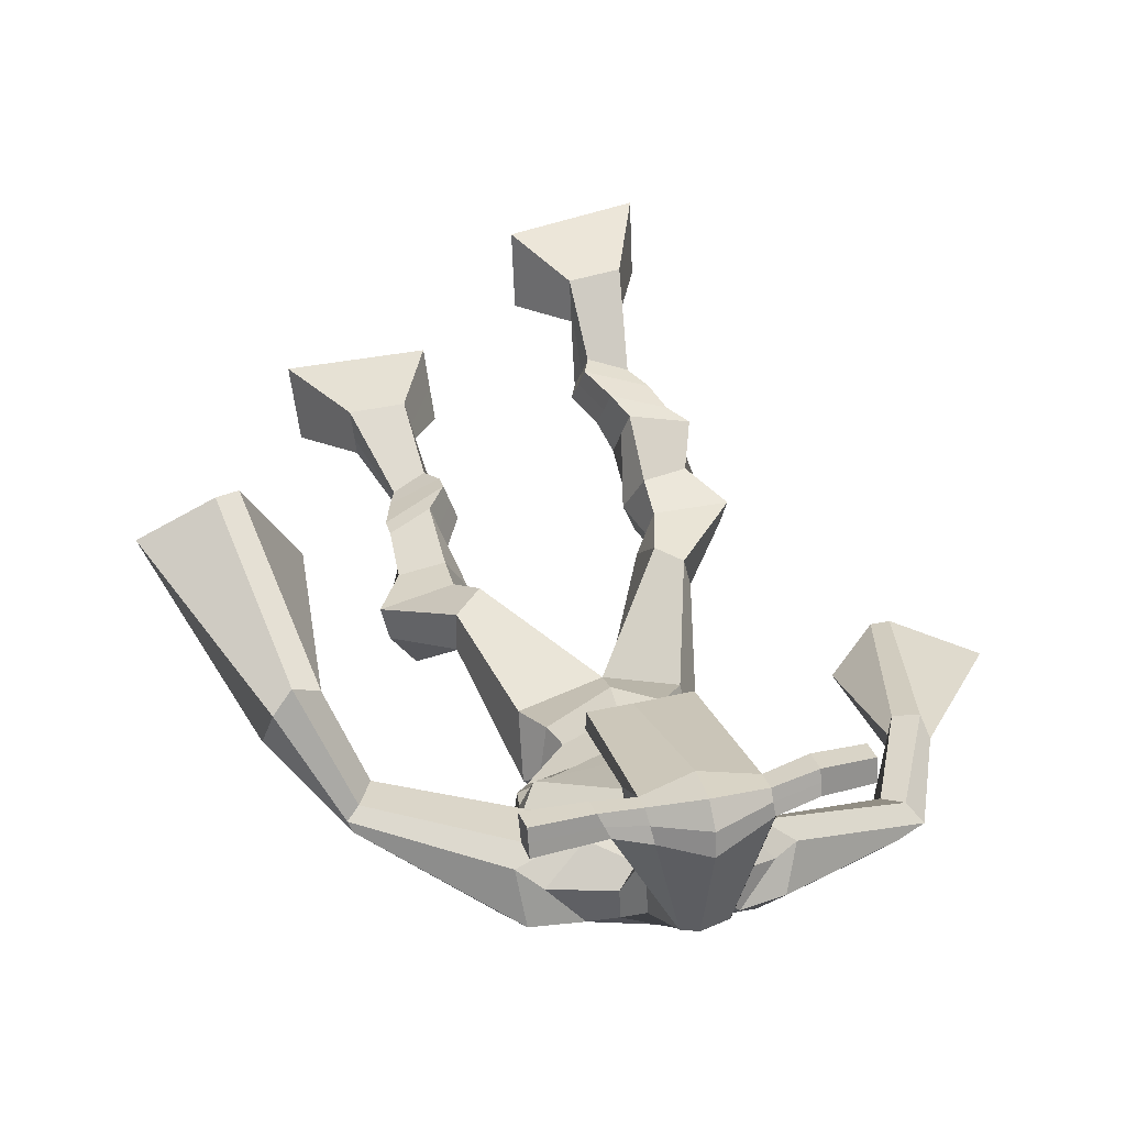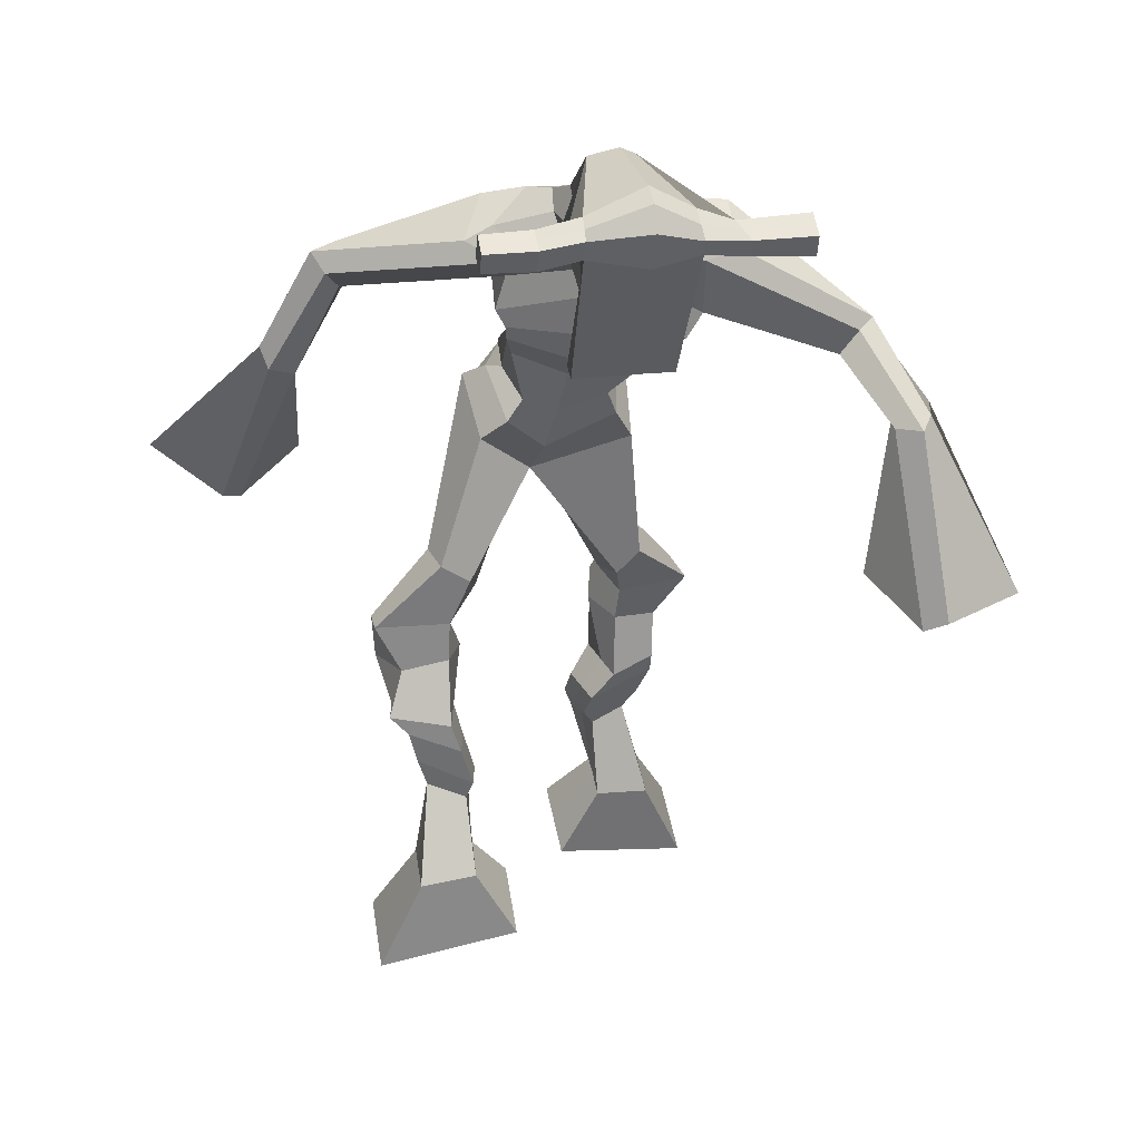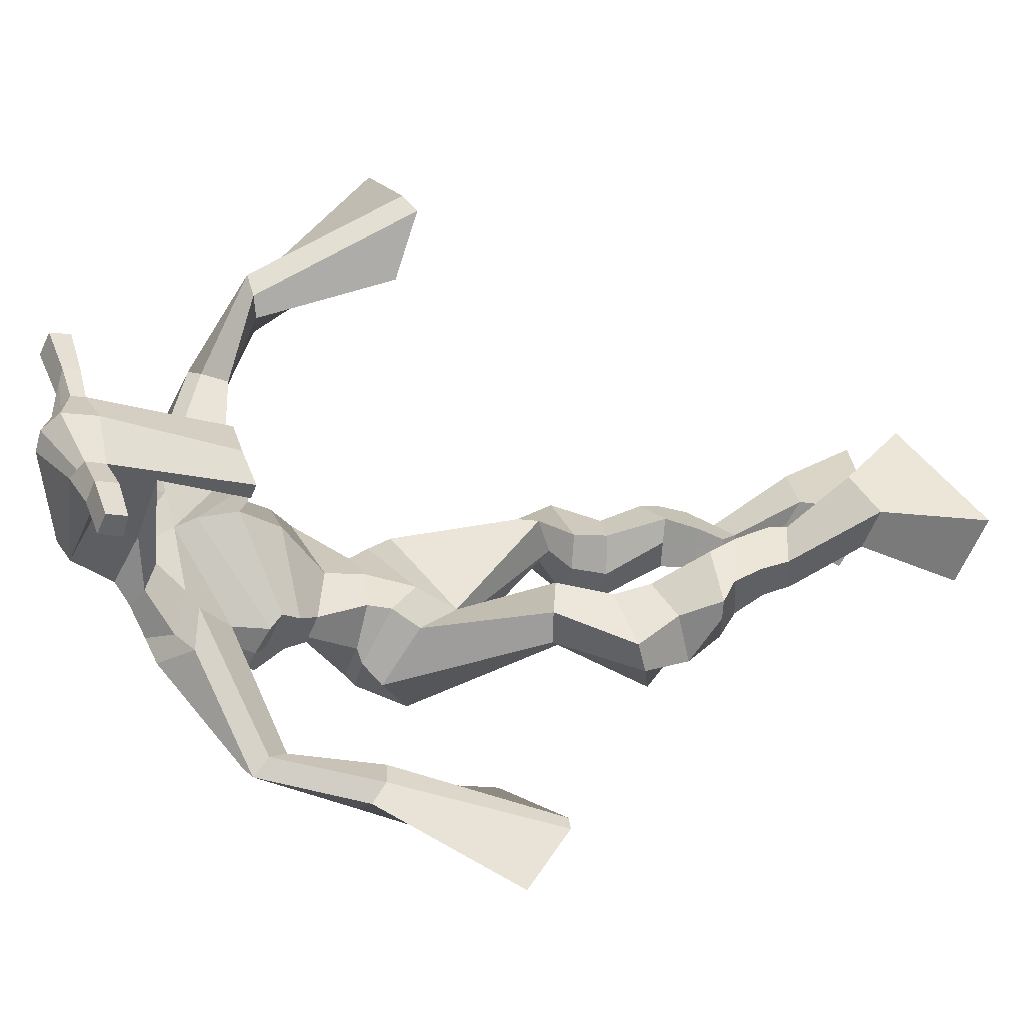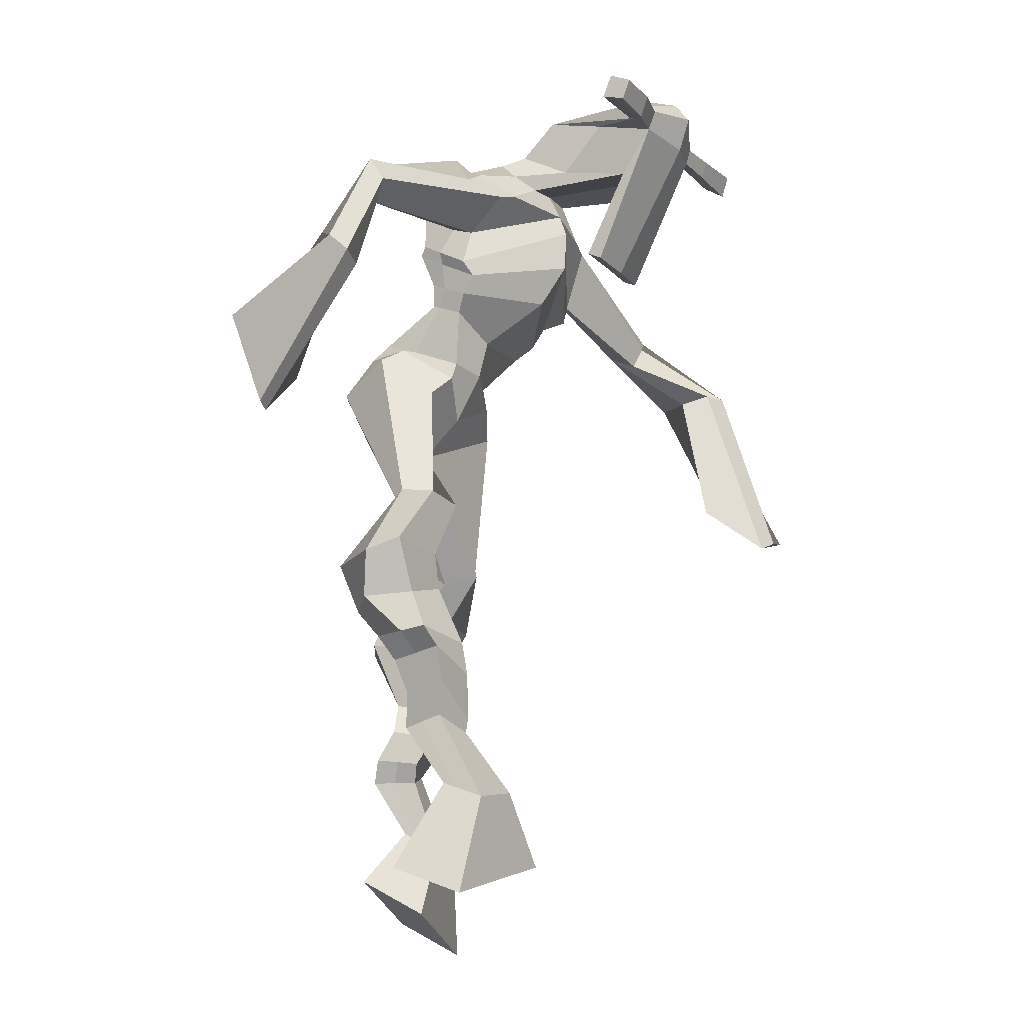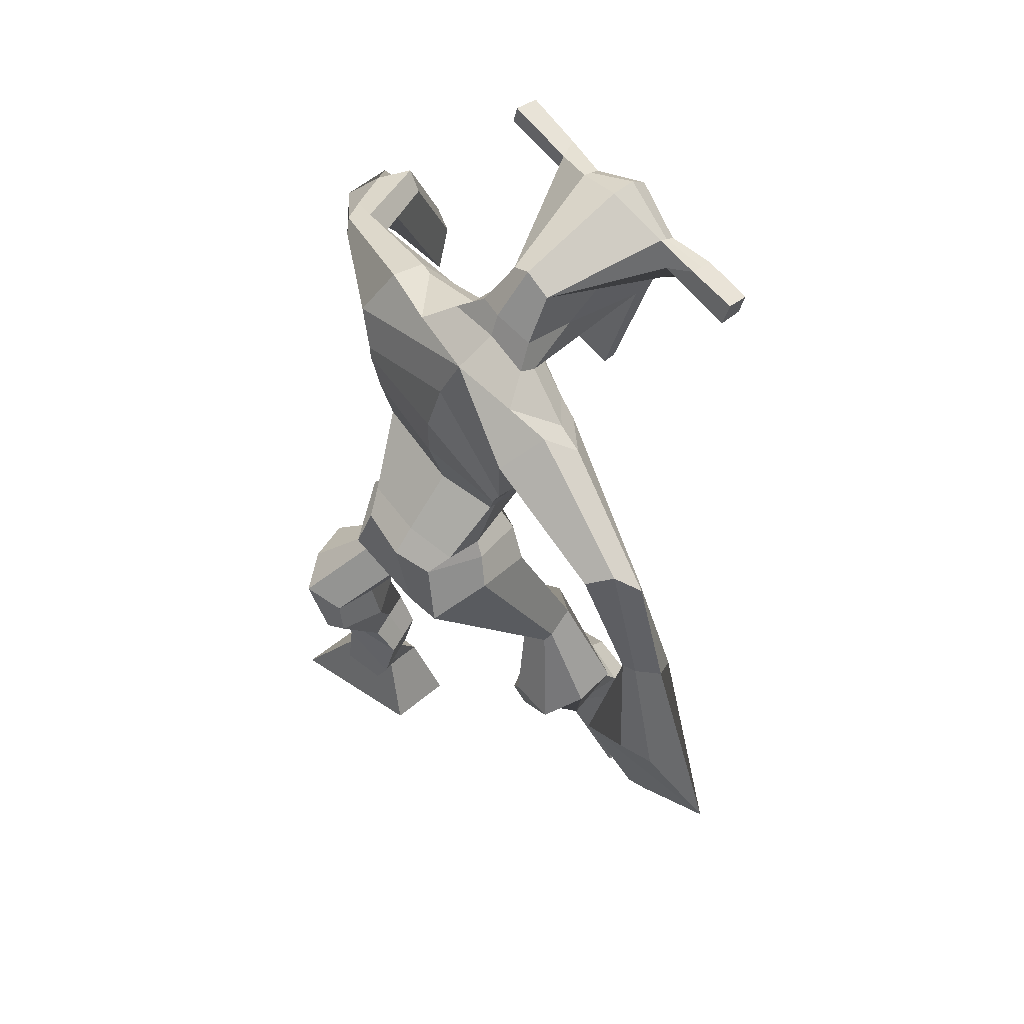
<metadata>
{"format":"obj","ext":"obj","renderer":"f3d","projection":"perspective","resolution":1024,"background":"white","views":[{"elev":48.3,"azim":162.2,"up":"+Z"},{"elev":30.8,"azim":-14.2,"up":"+Y"},{"elev":36.1,"azim":-109.2,"up":"+Z"},{"elev":-14.4,"azim":-67.7,"up":"+Y"},{"elev":69.0,"azim":-136.4,"up":"+Y"}]}
</metadata>
<code>
o g
v 0.2924 0.4375 0.507
v 0.3523 0.3522 0.4799
v 0.2883 0.416 0.5666
v 0.3445 0.3137 0.5849
v 0.2121 0.4255 0.4956
v 0.1514 0.3013 0.4462
v 0.2078 0.4031 0.5558
v 0.1436 0.2628 0.5512
v 0.3058 0.496 0.4355
v 0.2906 0.509 0.4959
v 0.2513 0.5147 0.4177
v 0.2365 0.5291 0.4771
v 0.317 0.5169 0.4347
v 0.3021 0.5309 0.4944
v 0.2376 0.5666 0.4243
v 0.2218 0.5787 0.4867
v 0.2999 0.5826 0.4381
v 0.2841 0.5946 0.5005
v 0.2297 0.6133 0.408
v 0.2105 0.626 0.4842
v 0.2902 0.6263 0.4217
v 0.2709 0.639 0.4979
v 0.2062 0.6458 0.3913
v 0.1855 0.6525 0.4738
v 0.2836 0.71 0.3384
v 0.2783 0.7262 0.4558
v 0.2556 0.6947 0.3342
v 0.2111 0.7101 0.4431
v 0.2687 0.755 0.3319
v 0.2829 0.7822 0.4475
v 0.2059 0.7565 0.3273
v 0.1751 0.7858 0.4383
v 0.3204 0.8414 0.4047
v 0.3102 0.8618 0.4692
v 0.2688 0.8657 0.3904
v 0.2727 0.8783 0.4472
v 0.4299 1.002 0.2666
v 0.4219 0.9767 0.3663
v 0.363 1.075 0.2527
v 0.3406 1.058 0.4139
v 0.5327 0.3942 0.2866
v 0.4733 0.3152 0.2441
v 0.5324 0.3648 0.3427
v 0.4733 0.2625 0.343
v 0.6133 0.3818 0.2787
v 0.6752 0.2641 0.2169
v 0.6132 0.3513 0.3356
v 0.6751 0.2113 0.3159
v 0.5143 0.4739 0.2408
v 0.5337 0.4743 0.3025
v 0.569 0.4949 0.2302
v 0.5845 0.4884 0.2903
v 0.5016 0.5089 0.2517
v 0.5178 0.5023 0.3123
v 0.5836 0.541 0.2528
v 0.6007 0.5314 0.3153
v 0.5056 0.5538 0.2774
v 0.5228 0.5442 0.3399
v 0.5967 0.5902 0.2515
v 0.6191 0.5766 0.3268
v 0.5348 0.6005 0.2711
v 0.5556 0.5869 0.3467
v 0.5975 0.6245 0.2522
v 0.6197 0.6031 0.3318
v 0.5511 0.7069 0.2179
v 0.5603 0.6831 0.334
v 0.5781 0.6927 0.2076
v 0.6259 0.6691 0.314
v 0.5678 0.7516 0.229
v 0.5632 0.7375 0.3471
v 0.6273 0.753 0.2184
v 0.6707 0.737 0.3303
v 0.5294 0.8074 0.3359
v 0.5434 0.8038 0.4036
v 0.5826 0.8339 0.3216
v 0.583 0.8246 0.3844
v 0.529 1.077 0.2621
v 0.559 1.036 0.4157
v 0.4958 1.436 0.453
v 0.4753 1.375 0.5778
v 0.3622 1.409 0.3913
v 0.3676 1.326 0.4673
v 0.6837 1.353 0.4502
v 0.6236 1.272 0.5322
v 0.401 1.444 0.4523
v 0.3834 1.383 0.5347
v 0.339 1.441 0.4535
v 0.3514 1.372 0.5255
v 0.1797 1.358 0.3649
v 0.1543 1.306 0.4028
v 0.1543 1.368 0.3947
v 0.1335 1.335 0.4232
v 0.09029 1.226 0.3506
v 0.08835 1.185 0.403
v 0.07072 1.235 0.354
v 0.05264 1.196 0.4054
v 0.03827 1.074 0.3
v 0.01282 0.9493 0.2992
v -0.00924 1.086 0.3087
v -0.01298 0.9555 0.3039
v 0.5901 1.418 0.477
v 0.5749 1.366 0.5696
v 0.6639 1.417 0.4971
v 0.6157 1.362 0.5636
v 0.8229 1.258 0.5499
v 0.7991 1.217 0.5895
v 0.8358 1.268 0.5666
v 0.8232 1.253 0.5966
v 0.8837 1.153 0.616
v 0.8378 1.159 0.7088
v 0.9145 1.154 0.6353
v 0.8723 1.159 0.7258
v 0.8944 0.9708 0.7007
v 0.8662 0.8883 0.7907
v 0.9487 0.966 0.7221
v 0.8979 0.9023 0.8025
v 0.4844 1.55 0.7408
v 0.4801 1.511 0.7984
v 0.4019 1.519 0.7445
v 0.4 1.497 0.7686
v 0.544 1.517 0.7478
v 0.5463 1.487 0.7788
v 0.5481 1.414 0.7257
v 0.4814 1.417 0.7225
v 0.4075 1.403 0.7111
v 0.4407 1.472 0.5303
v 0.5305 1.468 0.539
v 0.4912 1.495 0.5236
v 0.5472 1.466 0.7719
v 0.3996 1.468 0.7581
v 0.5127 1.527 0.5789
v 0.4914 1.538 0.5818
v 0.4772 1.459 0.7838
v 0.4504 1.528 0.5752
v 0.2733 1.508 0.7405
v 0.2712 1.495 0.7706
v 0.2708 1.466 0.7606
v 0.2731 1.475 0.728
v 0.6861 1.505 0.766
v 0.6836 1.488 0.8009
v 0.685 1.457 0.7907
v 0.6873 1.477 0.7602
v 0.3855 1.216 0.3961
v 0.4676 1.214 0.3846
v 0.5963 1.195 0.4116
v 0.5924 1.18 0.451
v 0.4547 1.167 0.459
v 0.3799 1.199 0.4416
v 0.3802 1.25 0.3971
v 0.6125 1.206 0.4743
v 0.3711 1.226 0.4534
v 0.4862 1.294 0.3783
v 0.626 1.233 0.4187
v 0.461 1.224 0.5514
v 0.6035 1.461 0.7813
v 0.6024 1.486 0.7894
v 0.5902 1.501 0.757
v 0.5728 1.482 0.7469
v 0.3425 1.509 0.7441
v 0.3402 1.494 0.7767
v 0.3397 1.463 0.7658
v 0.3804 1.482 0.7353
v 0.4836 1.267 0.6786
v 0.4799 1.276 0.6582
v 0.4055 1.277 0.6523
v 0.5459 1.275 0.6628
v 0.5419 1.266 0.6824
v 0.4056 1.267 0.6724
v 0.4833 1.416 0.5566
v 0.4245 1.457 0.498
v 0.5254 1.412 0.5632
v 0.4367 1.411 0.5507
v 0.5574 1.447 0.5121
v 0.4899 1.456 0.5097
v 0.3667 1.298 0.3814
v 0.6194 1.238 0.4914
v 0.3658 1.253 0.4712
v 0.4958 1.349 0.3886
v 0.6532 1.272 0.4293
v 0.4652 1.282 0.5899
v 0.3621 1.311 0.3896
v 0.6 1.238 0.5355
v 0.3546 1.274 0.4591
v 0.4975 1.409 0.417
v 0.6577 1.289 0.4333
v 0.4701 1.342 0.5904
v 0.4592 1.169 0.3071
v 0.5466 1.139 0.3255
v 0.4431 1.109 0.4502
v 0.389 1.161 0.3155
v 0.5218 1.112 0.4236
v 0.398 1.12 0.4296
v 0.1478 0.2834 0.495
v 0.291 0.4308 0.5267
v 0.2107 0.4181 0.5155
v 0.3487 0.3343 0.5287
v 0.2977 0.5031 0.466
v 0.2435 0.522 0.4479
v 0.3094 0.524 0.4647
v 0.2297 0.5726 0.4555
v 0.292 0.5886 0.4693
v 0.2201 0.6196 0.4461
v 0.2806 0.6326 0.4598
v 0.1959 0.6491 0.4326
v 0.3058 0.718 0.4026
v 0.1839 0.703 0.3781
v 0.2876 0.7678 0.3897
v 0.1796 0.7721 0.3819
v 0.325 0.8331 0.4314
v 0.2631 0.8831 0.4004
v 0.4268 0.9913 0.3252
v 0.334 1.12 0.3288
v 0.6752 0.2396 0.2629
v 0.5328 0.3847 0.3051
v 0.6132 0.3717 0.2975
v 0.4733 0.2907 0.29
v 0.5245 0.4744 0.2718
v 0.5773 0.4916 0.2606
v 0.5099 0.5057 0.2821
v 0.5921 0.5362 0.2841
v 0.5142 0.549 0.3086
v 0.6079 0.5834 0.2891
v 0.5452 0.5937 0.3089
v 0.6086 0.6138 0.292
v 0.531 0.6943 0.2822
v 0.6515 0.6824 0.2492
v 0.5543 0.7441 0.2886
v 0.6614 0.7441 0.2725
v 0.5264 0.7923 0.3553
v 0.5904 0.8456 0.3377
v 0.5707 1.093 0.3409
v 0.3602 1.332 0.4405
v 0.6579 1.317 0.4853
v 0.3443 1.411 0.4935
v 0.3084 1.391 0.4882
v 0.1721 1.317 0.3862
v 0.1178 1.363 0.4083
v 0.09246 1.204 0.376
v 0.04519 1.219 0.3796
v 0.1001 1.022 0.3017
v -0.1084 1.053 0.3087
v 0.6365 1.399 0.5389
v 0.6648 1.37 0.5526
v 0.804 1.235 0.5474
v 0.8418 1.269 0.5926
v 0.8525 1.154 0.6594
v 0.8986 1.159 0.6833
v 0.806 0.9441 0.7127
v 1.003 0.9256 0.7851
v 0.482 1.54 0.7756
v 0.4009 1.508 0.7565
v 0.5451 1.502 0.7633
v 0.5273 1.442 0.6177
v 0.4342 1.433 0.6043
v 0.5312 1.496 0.6754
v 0.4238 1.498 0.6664
v 0.2723 1.501 0.7556
v 0.2719 1.47 0.7443
v 0.6849 1.497 0.7834
v 0.6862 1.467 0.7755
v 0.595 1.189 0.4291
v 0.3845 1.213 0.4049
v 0.6204 1.222 0.4414
v 0.3768 1.242 0.4176
v 0.5881 1.472 0.7641
v 0.5963 1.493 0.7732
v 0.3601 1.472 0.7506
v 0.3413 1.502 0.7604
v 0.421 1.434 0.5212
v 0.5524 1.428 0.5391
v 0.6391 1.26 0.4506
v 0.3679 1.279 0.4177
v 0.649 1.279 0.4531
v 0.3608 1.297 0.4162
v 0.3831 1.142 0.3656
v 0.5425 1.12 0.3716
v 0.4548 1.146 0.2709
v 0.5272 1.127 0.2912
v 0.4309 1.036 0.4177
v 0.4007 1.144 0.2819
v 0.534 1.08 0.4246
v 0.3755 1.089 0.4318
v 0.5529 1.108 0.3566
v 0.3626 1.141 0.3528
f 1 5 11 9
f 4 3 7 8
f 193 195 5 6
f 193 196 4 8
f 196 194 3 4
f 6 5 1 2
f 198 12 16 200
f 7 3 10 12
f 195 7 12 198
f 194 1 9 197
f 200 16 20 202
f 12 10 14 16
f 9 11 15 13
f 197 9 13 199
f 20 18 22 24
f 16 14 18 20
f 13 15 19 17
f 199 13 17 201
f 21 23 27 25
f 17 19 23 21
f 201 17 21 203
f 202 20 24 204
f 206 28 32 208
f 203 21 25 205
f 204 24 28 206
f 24 22 26 28
f 29 31 35 33
f 28 26 30 32
f 25 27 31 29
f 205 25 29 207
f 209 33 37 211
f 207 29 33 209
f 208 32 36 210
f 32 30 34 36
f 185 184 79 83
f 210 36 40 212
f 36 34 38 40
f 33 35 39 37
f 41 49 51 45
f 44 48 47 43
f 213 46 45 215
f 213 48 44 216
f 216 44 43 214
f 46 42 41 45
f 218 220 56 52
f 47 52 50 43
f 215 218 52 47
f 214 217 49 41
f 220 222 60 56
f 52 56 54 50
f 49 53 55 51
f 217 219 53 49
f 60 64 62 58
f 56 60 58 54
f 53 57 59 55
f 219 221 57 53
f 61 65 67 63
f 57 61 63 59
f 221 223 61 57
f 222 224 64 60
f 226 228 72 68
f 223 225 65 61
f 224 226 68 64
f 64 68 66 62
f 69 73 75 71
f 68 72 70 66
f 65 69 71 67
f 225 227 69 65
f 229 211 37 73
f 227 229 73 69
f 228 230 76 72
f 72 76 74 70
f 184 181 81 79
f 230 231 78 76
f 76 78 38 74
f 73 37 77 75
f 268 159 135 257
f 133 129 122 118
f 186 182 84 80
f 274 183 82 232
f 273 185 83 233
f 183 186 80 82
f 234 235 88 86
f 82 88 92 90
f 82 80 86 88
f 79 81 87 85
f 90 92 96 94
f 235 87 91 237
f 232 82 90 236
f 87 81 89 91
f 95 93 97 99
f 236 90 94 238
f 91 89 93 95
f 237 91 95 239
f 240 98 100 241
f 239 95 99 241
f 94 96 100 98
f 238 94 98 240
f 242 102 104 243
f 83 79 101 103
f 80 84 104 102
f 104 84 106 108
f 108 106 110 112
f 83 103 107 105
f 233 83 105 244
f 243 104 108 245
f 109 111 115 113
f 245 108 112 247
f 105 107 111 109
f 244 105 109 246
f 248 113 115 249
f 246 109 113 248
f 112 110 114 116
f 247 112 116 249
f 250 117 119 251
f 250 118 122 252
f 156 155 141 140
f 131 132 117 121
f 132 134 119 117
f 130 133 118 120
f 172 169 124 125
f 174 170 126 128
f 173 174 128 127
f 270 173 127 253
f 169 171 123 124
f 269 172 125 254
f 129 133 163 167
f 128 126 134 132
f 127 128 132 131
f 253 127 131 255
f 130 125 165 168
f 254 125 130 256
f 258 137 136 257
f 161 160 136 137
f 267 161 137 258
f 159 162 138 135
f 260 142 139 259
f 158 157 139 142
f 266 156 140 259
f 265 158 142 260
f 192 189 147 148
f 276 188 145 261
f 275 192 148 262
f 189 191 146 147
f 187 190 143 144
f 188 187 144 145
f 148 147 154 151
f 261 145 153 263
f 262 148 151 264
f 147 146 150 154
f 144 143 149 152
f 145 144 152 153
f 255 131 158 265
f 252 122 156 266
f 131 121 157 158
f 122 129 155 156
f 119 134 162 159
f 256 130 161 267
f 130 120 160 161
f 251 119 159 268
f 165 164 163 168
f 164 166 167 163
f 133 130 168 163
f 123 129 167 166
f 124 123 166 164
f 125 124 164 165
f 234 86 172 269
f 80 102 171 169
f 242 101 173 270
f 101 79 174 173
f 79 85 170 174
f 86 80 169 172
f 151 154 180 177
f 263 153 179 271
f 264 151 177 272
f 154 150 176 180
f 152 149 175 178
f 153 152 178 179
f 177 180 186 183
f 271 179 185 273
f 272 177 183 274
f 180 176 182 186
f 178 175 181 184
f 179 178 184 185
f 278 277 187 188
f 277 280 190 187
f 279 281 191 189
f 284 282 192 275
f 283 278 188 276
f 282 279 189 192
f 281 283 276 191
f 280 284 275 190
f 175 272 274 181
f 176 271 273 182
f 149 264 272 175
f 150 263 271 176
f 102 242 270 171
f 85 234 269 170
f 120 251 268 160
f 134 256 267 162
f 121 252 266 157
f 129 255 265 155
f 143 262 264 149
f 146 261 263 150
f 190 275 262 143
f 191 276 261 146
f 155 265 260 141
f 157 266 259 139
f 141 260 259 140
f 162 267 258 138
f 138 258 257 135
f 126 254 256 134
f 123 253 255 129
f 170 269 254 126
f 171 270 253 123
f 117 250 252 121
f 118 250 251 120
f 111 247 249 115
f 110 246 248 114
f 114 248 249 116
f 106 244 246 110
f 107 245 247 111
f 103 243 245 107
f 84 233 244 106
f 101 242 243 103
f 93 238 240 97
f 96 239 241 100
f 97 240 241 99
f 92 237 239 96
f 89 236 238 93
f 81 232 236 89
f 88 235 237 92
f 85 87 235 234
f 182 273 233 84
f 181 274 232 81
f 160 268 257 136
f 75 77 231 230
f 71 75 230 228
f 70 74 229 227
f 74 38 211 229
f 66 70 227 225
f 63 67 226 224
f 62 66 225 223
f 67 71 228 226
f 59 63 224 222
f 58 62 223 221
f 54 58 221 219
f 50 54 219 217
f 55 59 222 220
f 43 50 217 214
f 45 51 218 215
f 51 55 220 218
f 42 216 214 41
f 46 213 216 42
f 48 213 215 47
f 35 210 212 39
f 31 208 210 35
f 30 207 209 34
f 34 209 211 38
f 26 205 207 30
f 23 204 206 27
f 22 203 205 26
f 27 206 208 31
f 19 202 204 23
f 18 201 203 22
f 14 199 201 18
f 10 197 199 14
f 15 200 202 19
f 3 194 197 10
f 5 195 198 11
f 11 198 200 15
f 2 1 194 196
f 6 2 196 193
f 8 7 195 193
f 39 212 284 280
f 78 231 283 281
f 40 38 279 282
f 231 77 278 283
f 212 40 282 284
f 38 78 281 279
f 37 39 280 277
f 77 37 277 278

</code>
